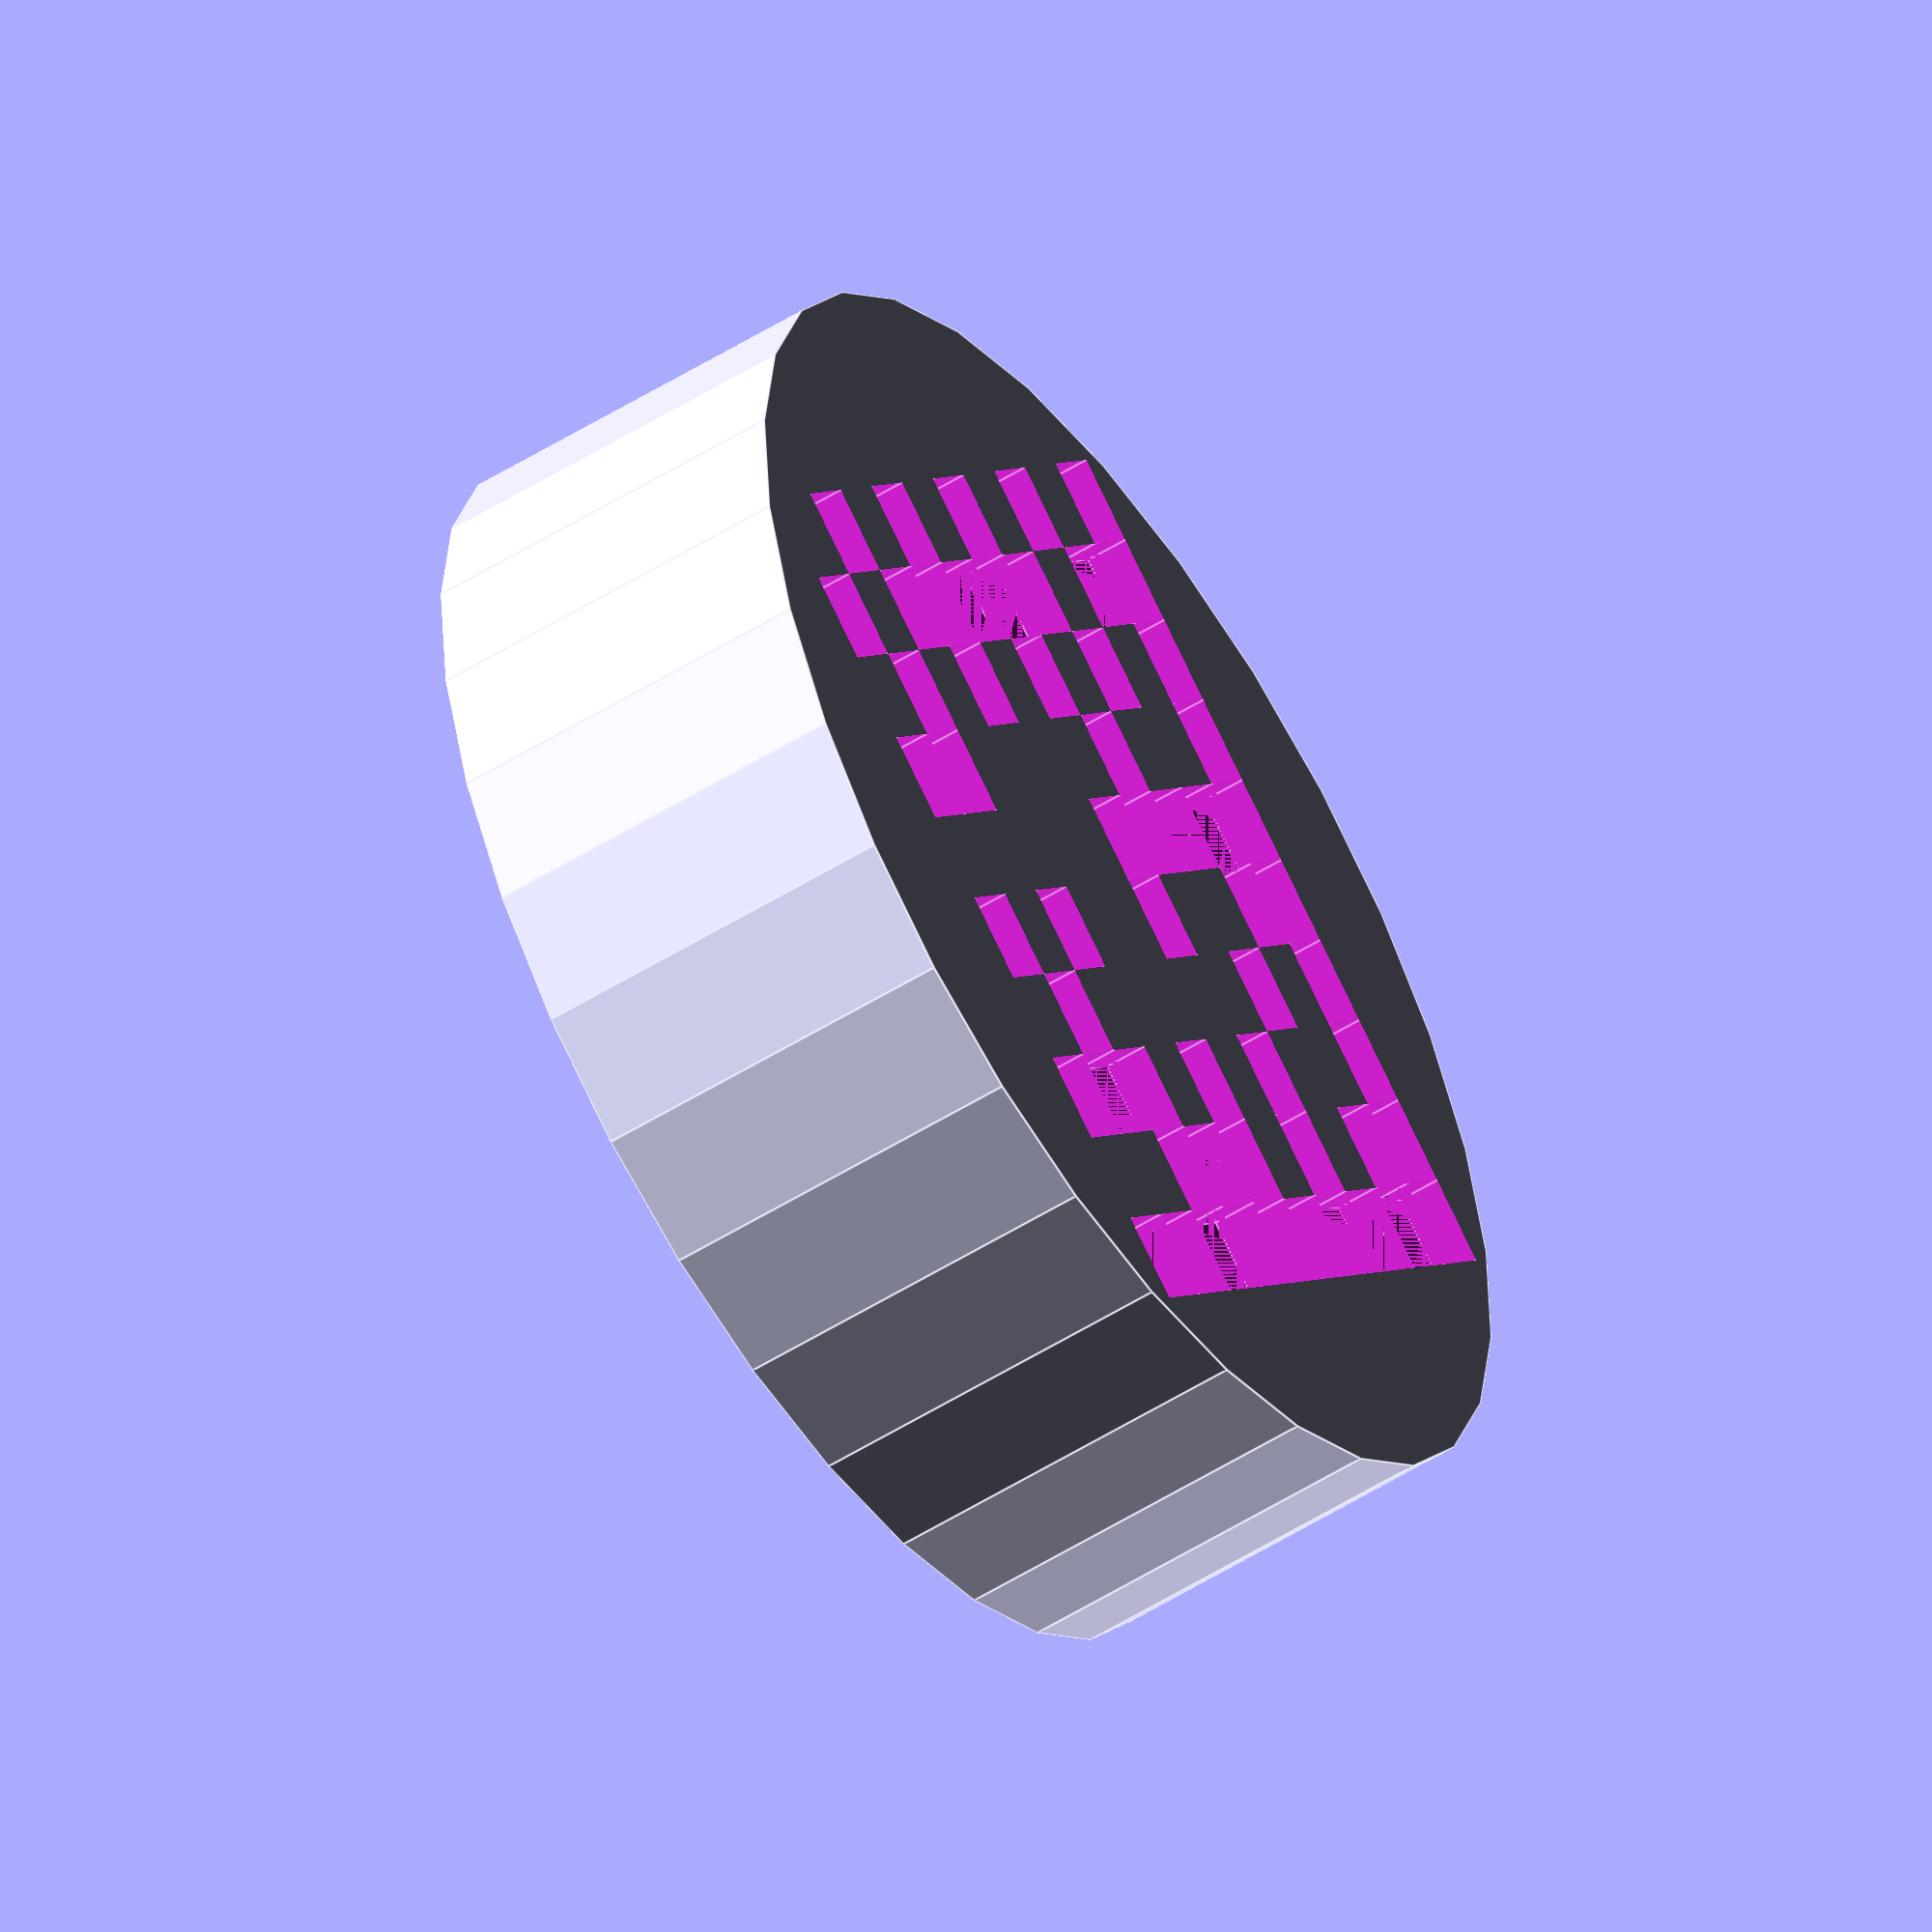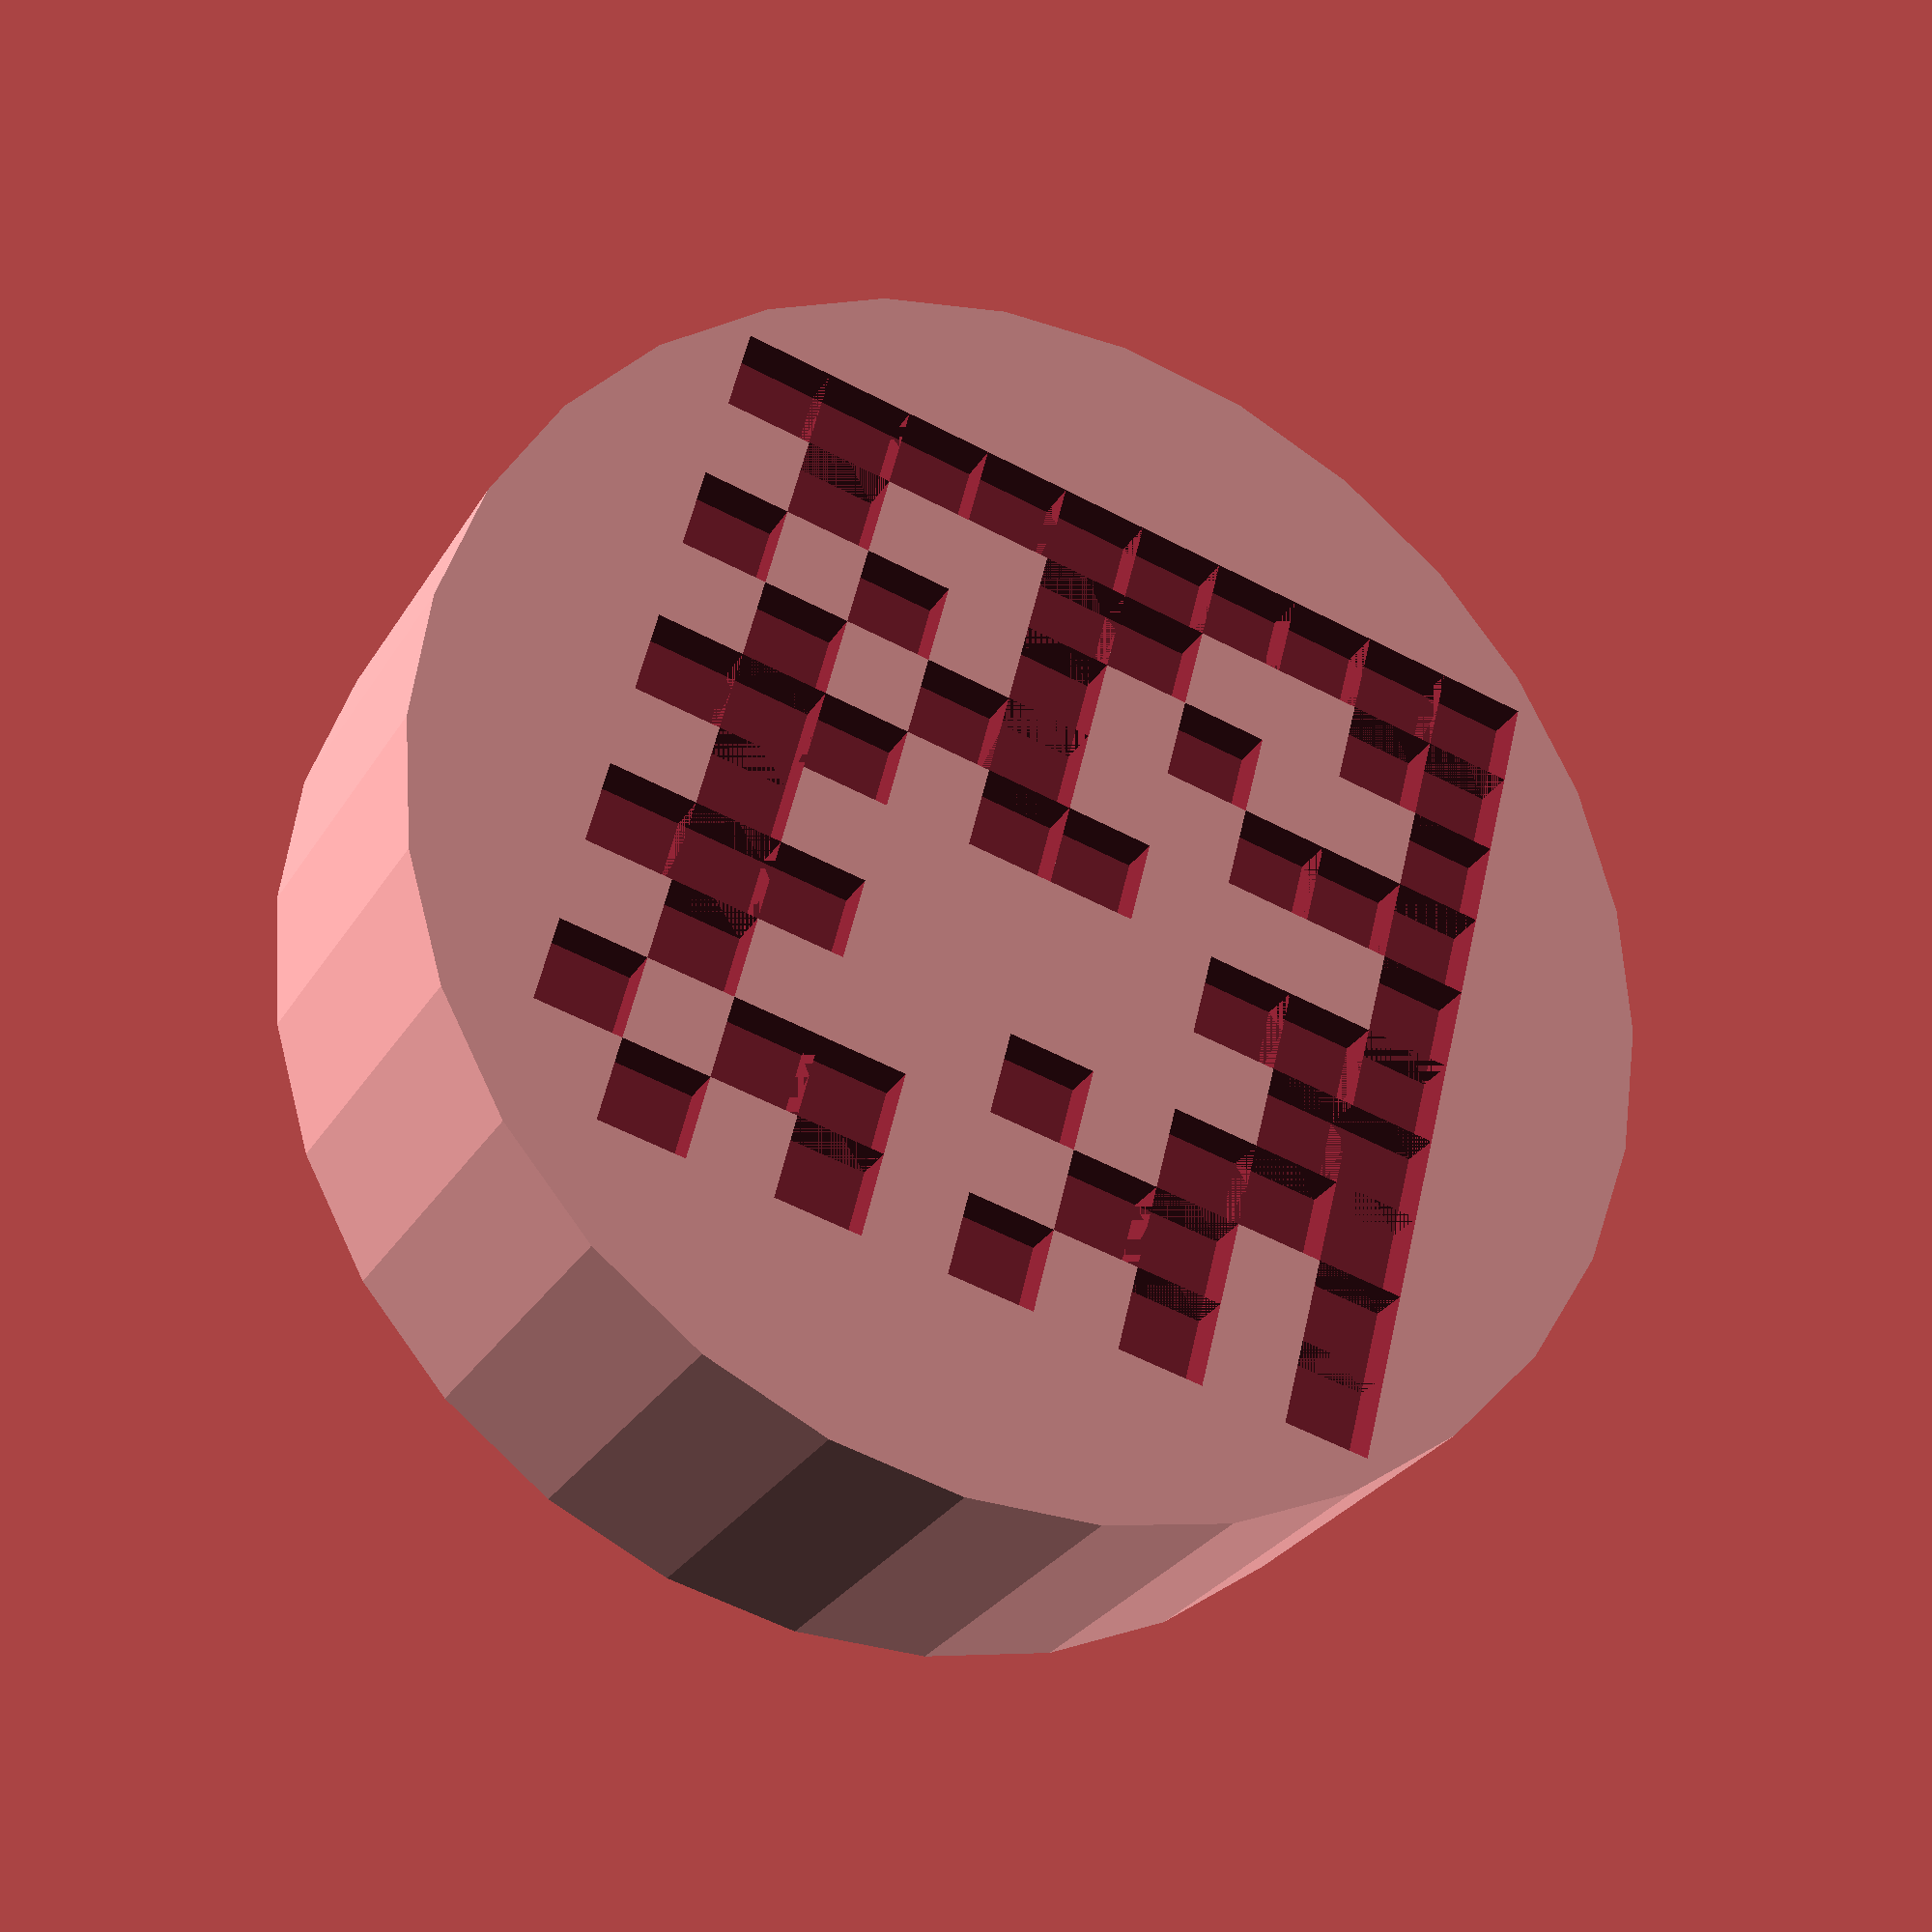
<openscad>
rotate([0,0,0])difference(){translate([8.25,8.25,0])  cylinder(r=11,h=6.5, center=false);
translate([1.5,1.5,0])  cube(size = [1.5,1.5,1.5], center = true);
translate([3,1.5,0])  cube(size = [1.5,1.5,1.5], center = true);
translate([4.5,1.5,0])  cube(size = [1.5,1.5,1.5], center = true);
translate([6,1.5,0])  cube(size = [1.5,1.5,1.5], center = true);
translate([7.5,1.5,0])  cube(size = [1.5,1.5,1.5], center = true);
translate([9,1.5,0])  cube(size = [1.5,1.5,1.5], center = true);
translate([10.5,1.5,0])  cube(size = [1.5,1.5,1.5], center = true);
translate([12,1.5,0])  cube(size = [1.5,1.5,1.5], center = true);
translate([13.5,1.5,0])  cube(size = [1.5,1.5,1.5], center = true);
translate([15,1.5,0])  cube(size = [1.5,1.5,1.5], center = true);
translate([15,1.5,0])  cube(size = [1.5,1.5,1.5], center = true);
translate([3,3,0])  cube(size = [1.5,1.5,1.5], center = true);
translate([3,3,0])  cube(size = [1.5,1.5,1.5], center = true);
translate([3,3,0])  cube(size = [1.5,1.5,1.5], center = true);
translate([7.5,3,0])  cube(size = [1.5,1.5,1.5], center = true);
translate([9,3,0])  cube(size = [1.5,1.5,1.5], center = true);
translate([9,3,0])  cube(size = [1.5,1.5,1.5], center = true);
translate([9,3,0])  cube(size = [1.5,1.5,1.5], center = true);
translate([13.5,3,0])  cube(size = [1.5,1.5,1.5], center = true);
translate([15,3,0])  cube(size = [1.5,1.5,1.5], center = true);
translate([1.5,4.5,0])  cube(size = [1.5,1.5,1.5], center = true);
translate([1.5,4.5,0])  cube(size = [1.5,1.5,1.5], center = true);
translate([4.5,4.5,0])  cube(size = [1.5,1.5,1.5], center = true);
translate([4.5,4.5,0])  cube(size = [1.5,1.5,1.5], center = true);
translate([7.5,4.5,0])  cube(size = [1.5,1.5,1.5], center = true);
translate([7.5,4.5,0])  cube(size = [1.5,1.5,1.5], center = true);
translate([10.5,4.5,0])  cube(size = [1.5,1.5,1.5], center = true);
translate([10.5,4.5,0])  cube(size = [1.5,1.5,1.5], center = true);
translate([10.5,4.5,0])  cube(size = [1.5,1.5,1.5], center = true);
translate([15,4.5,0])  cube(size = [1.5,1.5,1.5], center = true);
translate([15,4.5,0])  cube(size = [1.5,1.5,1.5], center = true);
translate([3,6,0])  cube(size = [1.5,1.5,1.5], center = true);
translate([3,6,0])  cube(size = [1.5,1.5,1.5], center = true);
translate([6,6,0])  cube(size = [1.5,1.5,1.5], center = true);
translate([7.5,6,0])  cube(size = [1.5,1.5,1.5], center = true);
translate([7.5,6,0])  cube(size = [1.5,1.5,1.5], center = true);
translate([7.5,6,0])  cube(size = [1.5,1.5,1.5], center = true);
translate([12,6,0])  cube(size = [1.5,1.5,1.5], center = true);
translate([13.5,6,0])  cube(size = [1.5,1.5,1.5], center = true);
translate([15,6,0])  cube(size = [1.5,1.5,1.5], center = true);
translate([1.5,7.5,0])  cube(size = [1.5,1.5,1.5], center = true);
translate([3,7.5,0])  cube(size = [1.5,1.5,1.5], center = true);
translate([4.5,7.5,0])  cube(size = [1.5,1.5,1.5], center = true);
translate([4.5,7.5,0])  cube(size = [1.5,1.5,1.5], center = true);
translate([7.5,7.5,0])  cube(size = [1.5,1.5,1.5], center = true);
translate([9,7.5,0])  cube(size = [1.5,1.5,1.5], center = true);
translate([9,7.5,0])  cube(size = [1.5,1.5,1.5], center = true);
translate([9,7.5,0])  cube(size = [1.5,1.5,1.5], center = true);
translate([9,7.5,0])  cube(size = [1.5,1.5,1.5], center = true);
translate([15,7.5,0])  cube(size = [1.5,1.5,1.5], center = true);
translate([15,7.5,0])  cube(size = [1.5,1.5,1.5], center = true);
translate([3,9,0])  cube(size = [1.5,1.5,1.5], center = true);
translate([3,9,0])  cube(size = [1.5,1.5,1.5], center = true);
translate([3,9,0])  cube(size = [1.5,1.5,1.5], center = true);
translate([3,9,0])  cube(size = [1.5,1.5,1.5], center = true);
translate([3,9,0])  cube(size = [1.5,1.5,1.5], center = true);
translate([3,9,0])  cube(size = [1.5,1.5,1.5], center = true);
translate([12,9,0])  cube(size = [1.5,1.5,1.5], center = true);
translate([13.5,9,0])  cube(size = [1.5,1.5,1.5], center = true);
translate([15,9,0])  cube(size = [1.5,1.5,1.5], center = true);
translate([1.5,10.5,0])  cube(size = [1.5,1.5,1.5], center = true);
translate([3,10.5,0])  cube(size = [1.5,1.5,1.5], center = true);
translate([4.5,10.5,0])  cube(size = [1.5,1.5,1.5], center = true);
translate([4.5,10.5,0])  cube(size = [1.5,1.5,1.5], center = true);
translate([4.5,10.5,0])  cube(size = [1.5,1.5,1.5], center = true);
translate([4.5,10.5,0])  cube(size = [1.5,1.5,1.5], center = true);
translate([4.5,10.5,0])  cube(size = [1.5,1.5,1.5], center = true);
translate([4.5,10.5,0])  cube(size = [1.5,1.5,1.5], center = true);
translate([13.5,10.5,0])  cube(size = [1.5,1.5,1.5], center = true);
translate([15,10.5,0])  cube(size = [1.5,1.5,1.5], center = true);
translate([15,10.5,0])  cube(size = [1.5,1.5,1.5], center = true);
translate([3,12,0])  cube(size = [1.5,1.5,1.5], center = true);
translate([3,12,0])  cube(size = [1.5,1.5,1.5], center = true);
translate([3,12,0])  cube(size = [1.5,1.5,1.5], center = true);
translate([3,12,0])  cube(size = [1.5,1.5,1.5], center = true);
translate([9,12,0])  cube(size = [1.5,1.5,1.5], center = true);
translate([9,12,0])  cube(size = [1.5,1.5,1.5], center = true);
translate([12,12,0])  cube(size = [1.5,1.5,1.5], center = true);
translate([13.5,12,0])  cube(size = [1.5,1.5,1.5], center = true);
translate([15,12,0])  cube(size = [1.5,1.5,1.5], center = true);
translate([1.5,13.5,0])  cube(size = [1.5,1.5,1.5], center = true);
translate([1.5,13.5,0])  cube(size = [1.5,1.5,1.5], center = true);
translate([4.5,13.5,0])  cube(size = [1.5,1.5,1.5], center = true);
translate([6,13.5,0])  cube(size = [1.5,1.5,1.5], center = true);
translate([6,13.5,0])  cube(size = [1.5,1.5,1.5], center = true);
translate([6,13.5,0])  cube(size = [1.5,1.5,1.5], center = true);
translate([10.5,13.5,0])  cube(size = [1.5,1.5,1.5], center = true);
translate([12,13.5,0])  cube(size = [1.5,1.5,1.5], center = true);
translate([12,13.5,0])  cube(size = [1.5,1.5,1.5], center = true);
translate([15,13.5,0])  cube(size = [1.5,1.5,1.5], center = true);
translate([15,13.5,0])  cube(size = [1.5,1.5,1.5], center = true);
translate([3,15,0])  cube(size = [1.5,1.5,1.5], center = true);
translate([3,15,0])  cube(size = [1.5,1.5,1.5], center = true);
translate([6,15,0])  cube(size = [1.5,1.5,1.5], center = true);
translate([6,15,0])  cube(size = [1.5,1.5,1.5], center = true);
translate([9,15,0])  cube(size = [1.5,1.5,1.5], center = true);
translate([9,15,0])  cube(size = [1.5,1.5,1.5], center = true);
translate([12,15,0])  cube(size = [1.5,1.5,1.5], center = true);
translate([12,15,0])  cube(size = [1.5,1.5,1.5], center = true);
translate([15,15,0])  cube(size = [1.5,1.5,1.5], center = true);
rotate([90,90,0])translate([3.25,13,0])  cylinder(r=1.5,h=400, $fn=60, center = true);
rotate([90,90,0])translate([3.25,3.25,0])  cylinder(r=1.5,h=400, $fn=60, center = true);
}

</openscad>
<views>
elev=234.2 azim=321.8 roll=56.4 proj=o view=edges
elev=27.6 azim=166.0 roll=155.1 proj=p view=solid
</views>
